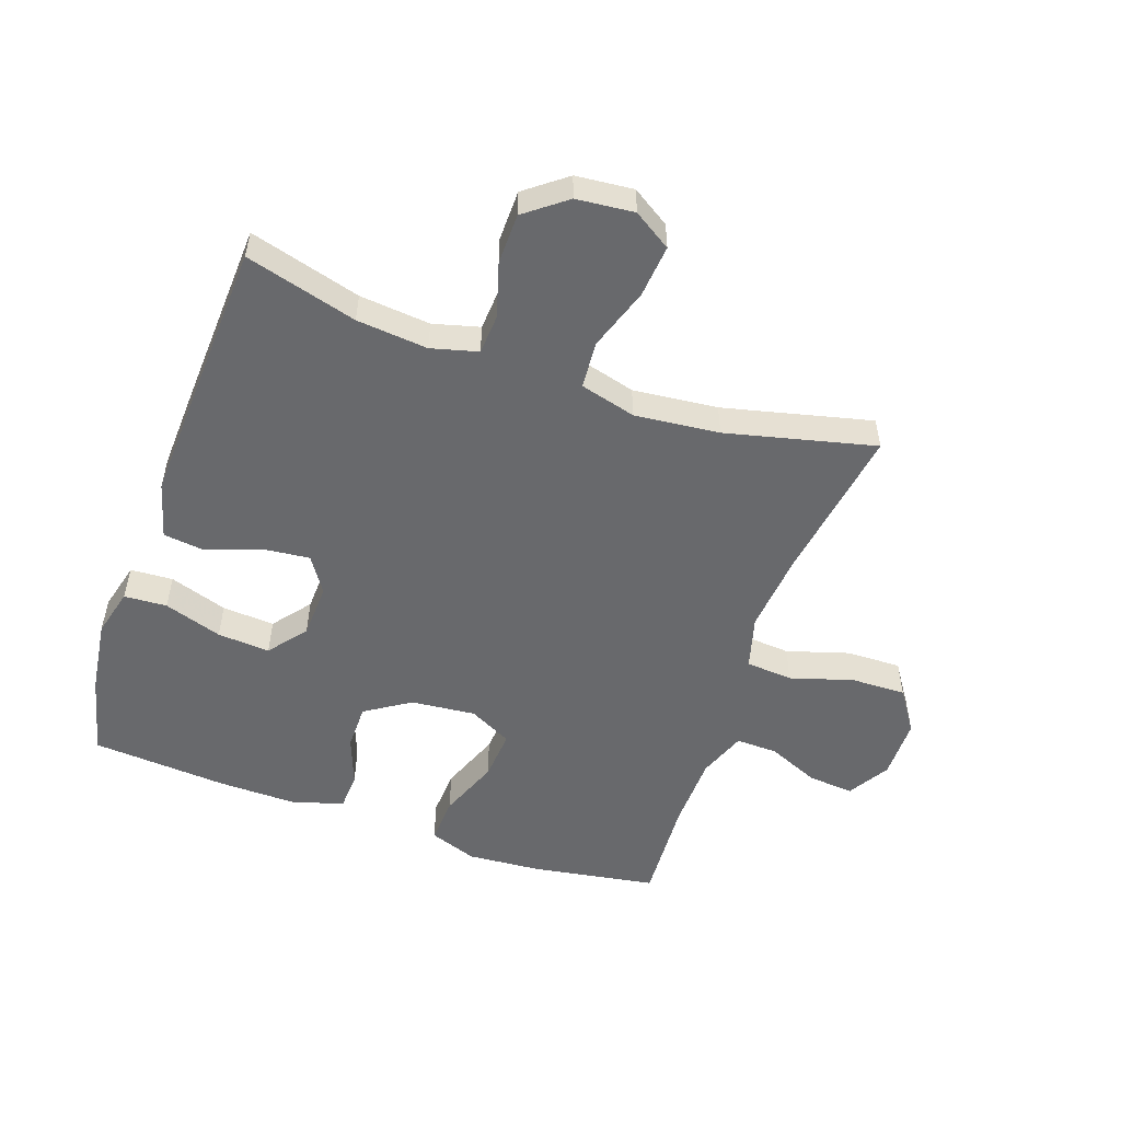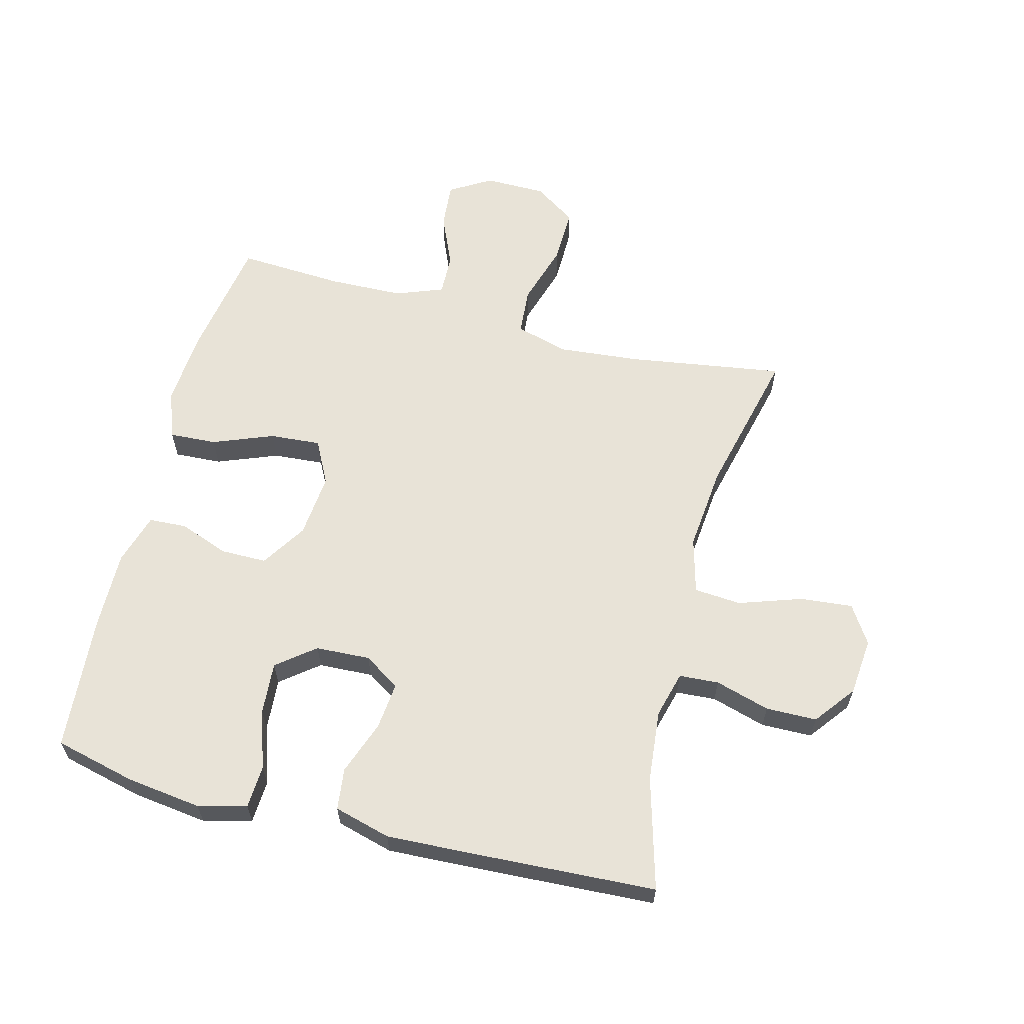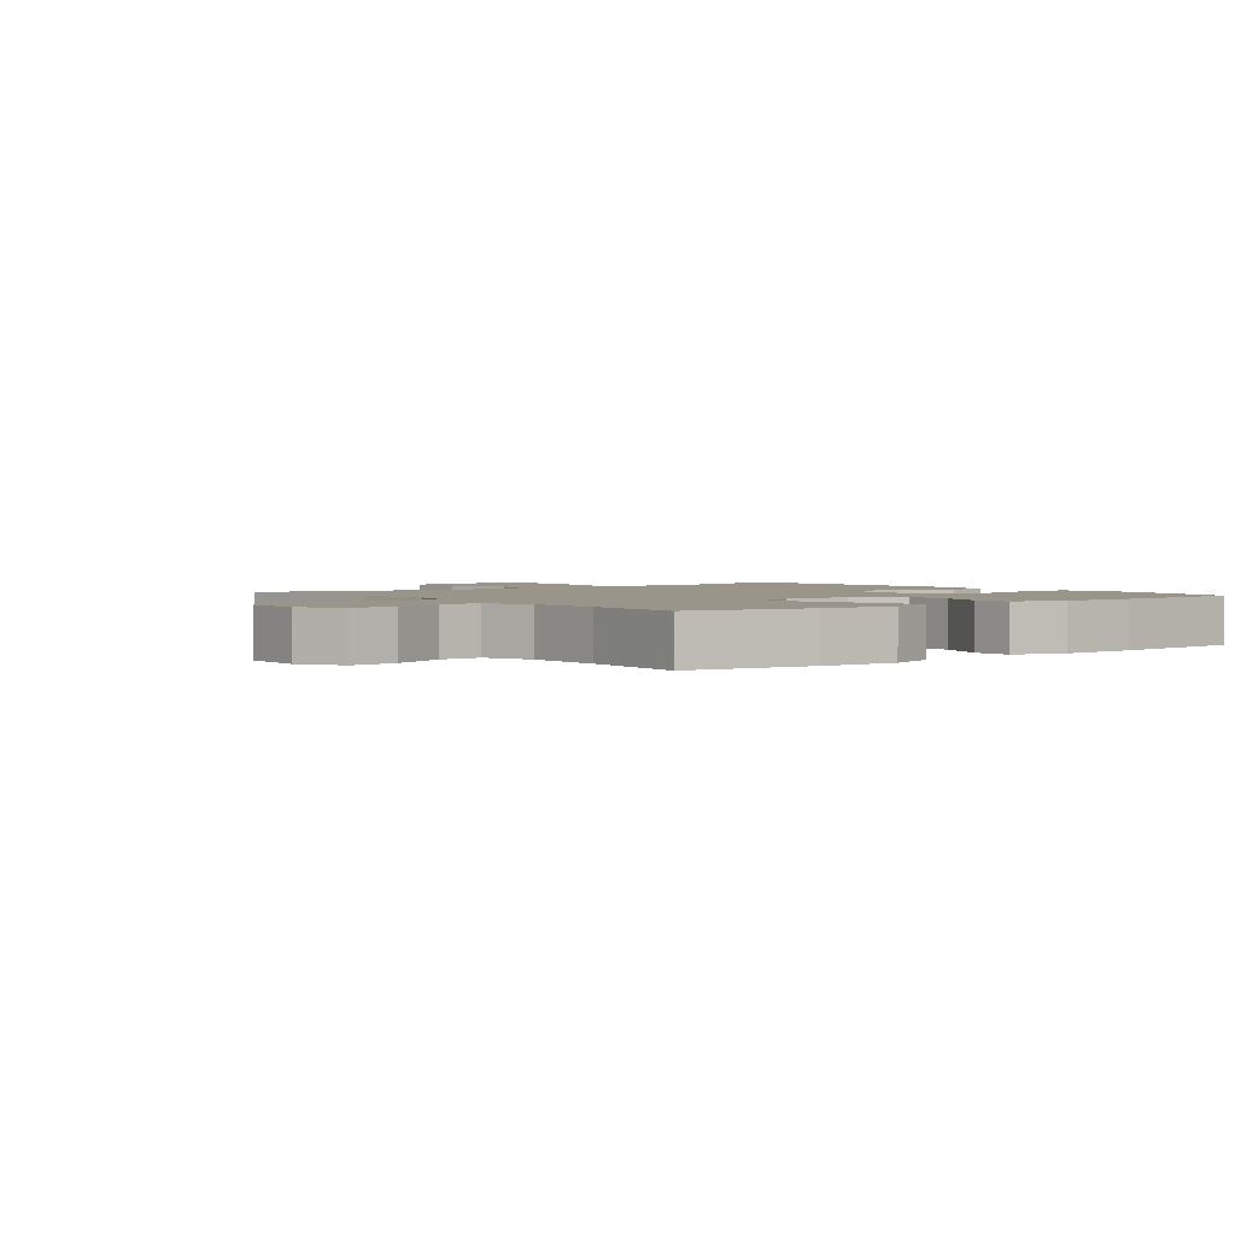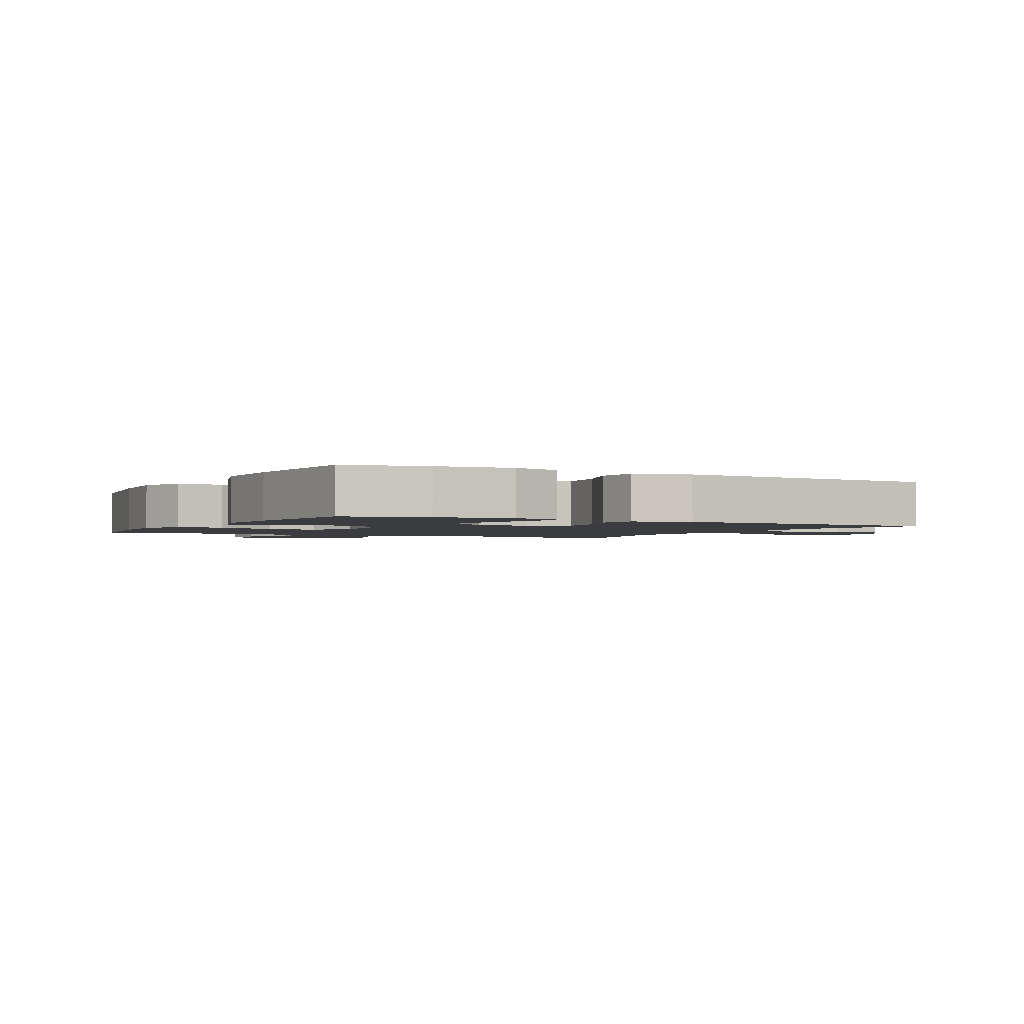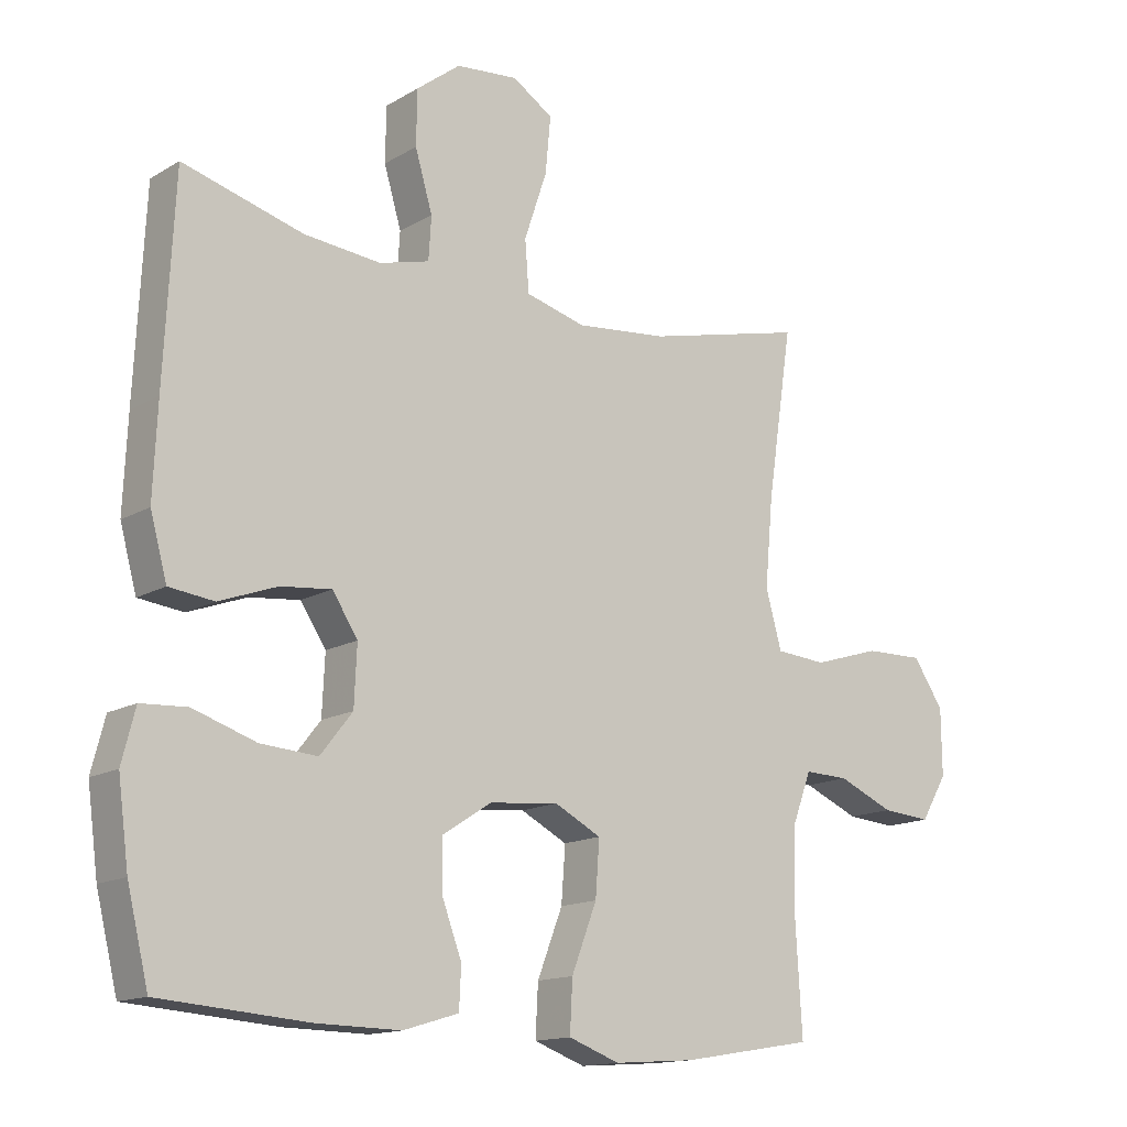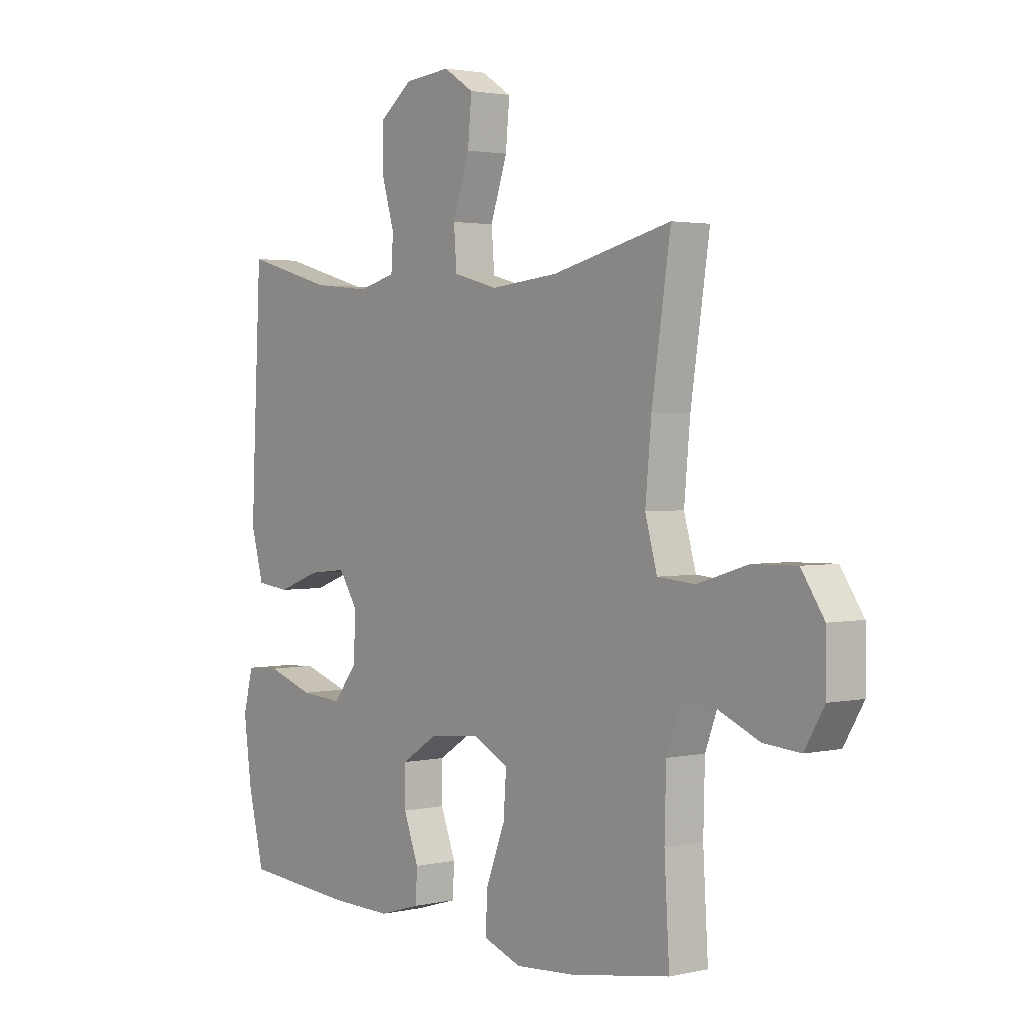
<metadata>
{"format":"obj","ext":"obj","renderer":"f3d","projection":"perspective","resolution":1024,"background":"white","views":[{"elev":-52.7,"azim":-19.3,"up":"+Y"},{"elev":61.7,"azim":-75.6,"up":"+Y"},{"elev":2.2,"azim":142.5,"up":"+Y"},{"elev":-2.0,"azim":-118.3,"up":"+Y"},{"elev":-14.5,"azim":-38.5,"up":"+Z"},{"elev":2.2,"azim":51.6,"up":"+Z"}]}
</metadata>
<code>
v -0.5 0.07 0.5
v -0.32 0.07 0.45
v -0.205 0.07 0.439
v -0.13 0.07 0.459
v -0.126 0.07 0.523
v -0.152 0.07 0.611
v -0.151 0.07 0.693
v -0.085 0.07 0.744
v 0.008 0.07 0.753
v 0.069 0.07 0.714
v 0.061 0.07 0.629
v 0.027 0.07 0.528
v 0.033 0.07 0.452
v 0.123 0.07 0.428
v 0.26 0.07 0.442
v 0.5 0.07 0.5
v 0.462 0.07 0.248
v 0.45 0.07 0.117
v 0.474 0.07 0.031
v 0.55 0.07 0.025
v 0.651 0.07 0.056
v 0.74 0.07 0.058
v 0.786 0.07 -0.01
v 0.787 0.07 -0.109
v 0.747 0.07 -0.176
v 0.673 0.07 -0.17
v 0.589 0.07 -0.134
v 0.522 0.07 -0.132
v 0.493 0.07 -0.209
v 0.49 0.07 -0.329
v 0.5 0.07 -0.5
v 0.301 0.07 -0.533
v 0.179 0.07 -0.542
v 0.102 0.07 -0.514
v 0.106 0.07 -0.438
v 0.144 0.07 -0.34
v 0.15 0.07 -0.258
v 0.08 0.07 -0.222
v -0.024 0.07 -0.232
v -0.097 0.07 -0.279
v -0.097 0.07 -0.353
v -0.067 0.07 -0.433
v -0.07 0.07 -0.494
v -0.153 0.07 -0.519
v -0.279 0.07 -0.517
v -0.5 0.07 -0.5
v -0.532 0.07 -0.369
v -0.548 0.07 -0.248
v -0.528 0.07 -0.17
v -0.459 0.07 -0.166
v -0.365 0.07 -0.197
v -0.28 0.07 -0.203
v -0.232 0.07 -0.142
v -0.228 0.07 -0.054
v -0.266 0.07 0.004
v -0.342 0.07 -0.004
v -0.429 0.07 -0.036
v -0.496 0.07 -0.028
v -0.521 0.07 0.063
v -0.515 0.07 0.2
v -0.5 0 0.5
v -0.32 0 0.45
v -0.205 0 0.439
v -0.13 0 0.459
v -0.126 0 0.523
v -0.152 0 0.611
v -0.151 0 0.693
v -0.085 0 0.744
v 0.008 0 0.753
v 0.069 0 0.714
v 0.061 0 0.629
v 0.027 0 0.528
v 0.033 0 0.452
v 0.123 0 0.428
v 0.26 0 0.442
v 0.5 0 0.5
v 0.462 0 0.248
v 0.45 0 0.117
v 0.474 0 0.031
v 0.55 0 0.025
v 0.651 0 0.056
v 0.74 0 0.058
v 0.786 0 -0.01
v 0.787 0 -0.109
v 0.747 0 -0.176
v 0.673 0 -0.17
v 0.589 0 -0.134
v 0.522 0 -0.132
v 0.493 0 -0.209
v 0.49 0 -0.329
v 0.5 0 -0.5
v 0.301 0 -0.533
v 0.179 0 -0.542
v 0.102 0 -0.514
v 0.106 0 -0.438
v 0.144 0 -0.34
v 0.15 0 -0.258
v 0.08 0 -0.222
v -0.024 0 -0.232
v -0.097 0 -0.279
v -0.097 0 -0.353
v -0.067 0 -0.433
v -0.07 0 -0.494
v -0.153 0 -0.519
v -0.279 0 -0.517
v -0.5 0 -0.5
v -0.532 0 -0.369
v -0.548 0 -0.248
v -0.528 0 -0.17
v -0.459 0 -0.166
v -0.365 0 -0.197
v -0.28 0 -0.203
v -0.232 0 -0.142
v -0.228 0 -0.054
v -0.266 0 0.004
v -0.342 0 -0.004
v -0.429 0 -0.036
v -0.496 0 -0.028
v -0.521 0 0.063
v -0.515 0 0.2
f 59 60 1 2
f 56 57 58 59
f 55 56 59 2
f 54 55 2 3
f 53 54 3 4
f 48 49 50 51
f 48 51 52
f 47 48 52
f 46 47 52
f 45 46 52 53
f 41 42 43 44
f 40 41 44 45
f 33 34 35 36
f 33 36 37
f 30 31 32 33
f 29 30 33 37
f 28 29 37 38
f 24 25 26 27
f 24 27 28
f 23 24 28
f 20 21 22 23
f 19 20 23 28
f 15 16 17
f 14 15 17 18
f 13 14 18 19
f 9 10 11 12
f 9 12 13
f 8 9 13
f 5 6 7 8
f 4 5 8 13
f 40 45 53 4
f 19 28 38 39
f 4 13 19 39
f 4 39 40
f 62 61 120 119
f 119 118 117 116
f 62 119 116 115
f 63 62 115 114
f 64 63 114 113
f 111 110 109 108
f 112 111 108
f 112 108 107
f 112 107 106
f 113 112 106 105
f 104 103 102 101
f 105 104 101 100
f 96 95 94 93
f 97 96 93
f 93 92 91 90
f 97 93 90 89
f 98 97 89 88
f 87 86 85 84
f 88 87 84
f 88 84 83
f 83 82 81 80
f 88 83 80 79
f 77 76 75
f 78 77 75 74
f 79 78 74 73
f 72 71 70 69
f 73 72 69
f 73 69 68
f 68 67 66 65
f 73 68 65 64
f 64 113 105 100
f 99 98 88 79
f 99 79 73 64
f 100 99 64
f 1 61 62 2
f 2 62 63 3
f 3 63 64 4
f 4 64 65 5
f 5 65 66 6
f 6 66 67 7
f 7 67 68 8
f 8 68 69 9
f 9 69 70 10
f 10 70 71 11
f 11 71 72 12
f 12 72 73 13
f 13 73 74 14
f 14 74 75 15
f 15 75 76 16
f 16 76 77 17
f 17 77 78 18
f 18 78 79 19
f 19 79 80 20
f 20 80 81 21
f 21 81 82 22
f 22 82 83 23
f 23 83 84 24
f 24 84 85 25
f 25 85 86 26
f 26 86 87 27
f 27 87 88 28
f 28 88 89 29
f 29 89 90 30
f 30 90 91 31
f 31 91 92 32
f 32 92 93 33
f 33 93 94 34
f 34 94 95 35
f 35 95 96 36
f 36 96 97 37
f 37 97 98 38
f 38 98 99 39
f 39 99 100 40
f 40 100 101 41
f 41 101 102 42
f 42 102 103 43
f 43 103 104 44
f 44 104 105 45
f 45 105 106 46
f 46 106 107 47
f 47 107 108 48
f 48 108 109 49
f 49 109 110 50
f 50 110 111 51
f 51 111 112 52
f 52 112 113 53
f 53 113 114 54
f 54 114 115 55
f 55 115 116 56
f 56 116 117 57
f 57 117 118 58
f 58 118 119 59
f 59 119 120 60
f 60 120 61 1

</code>
